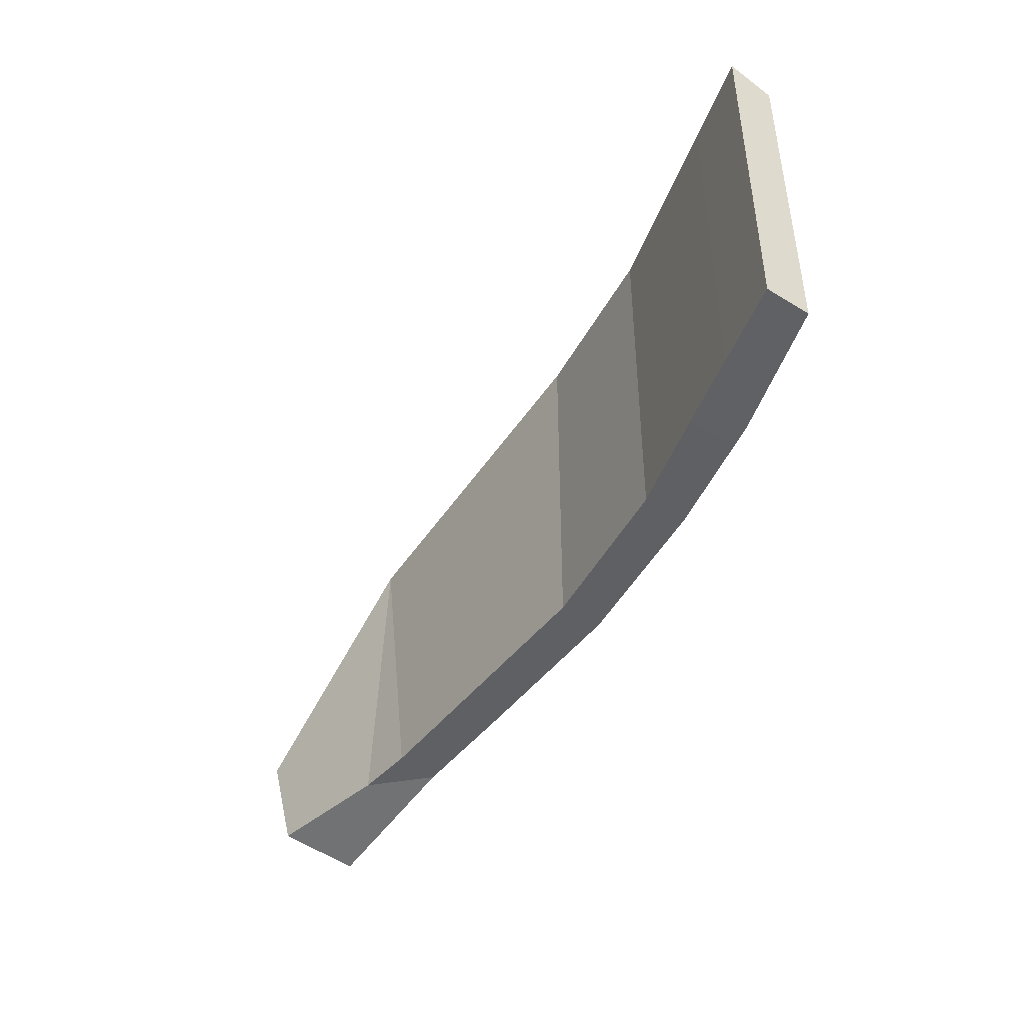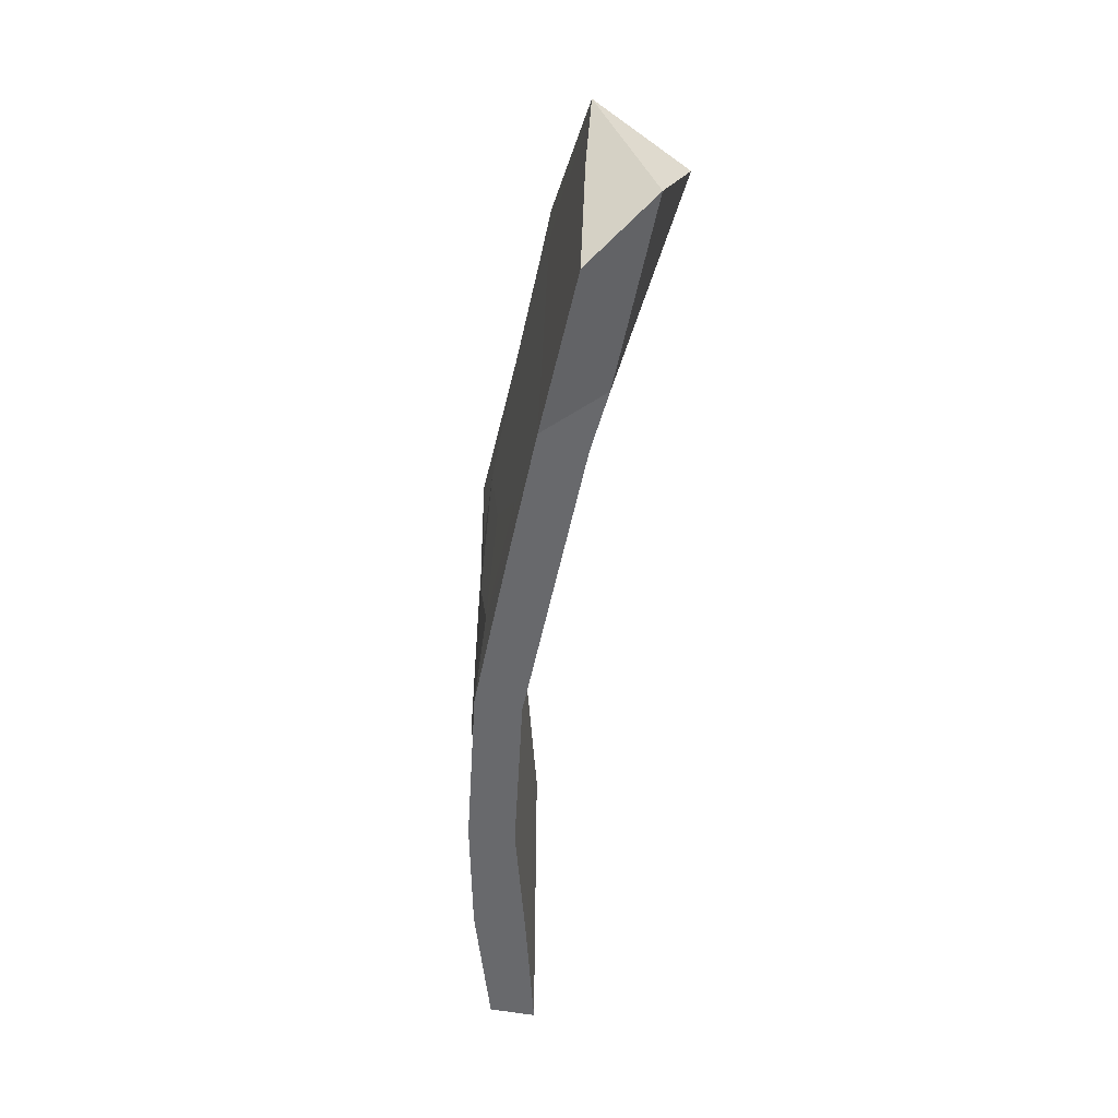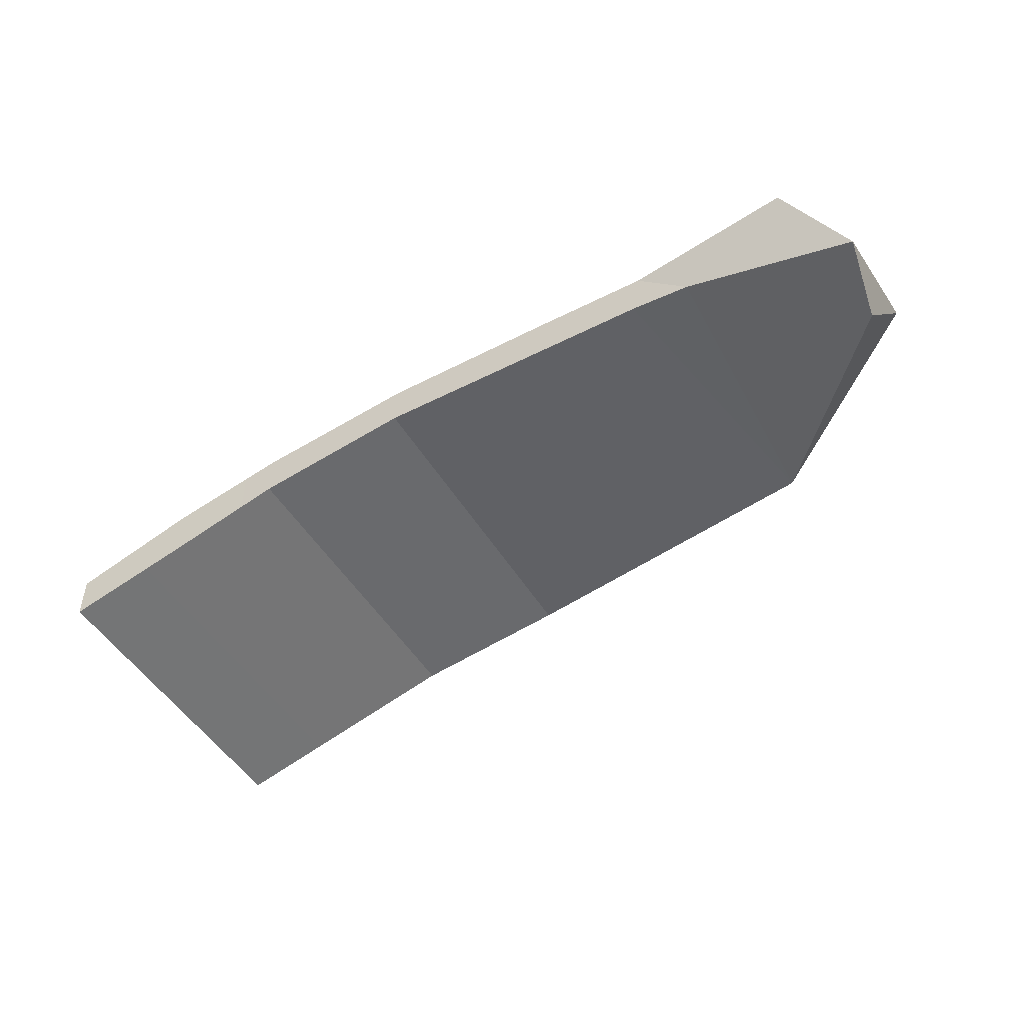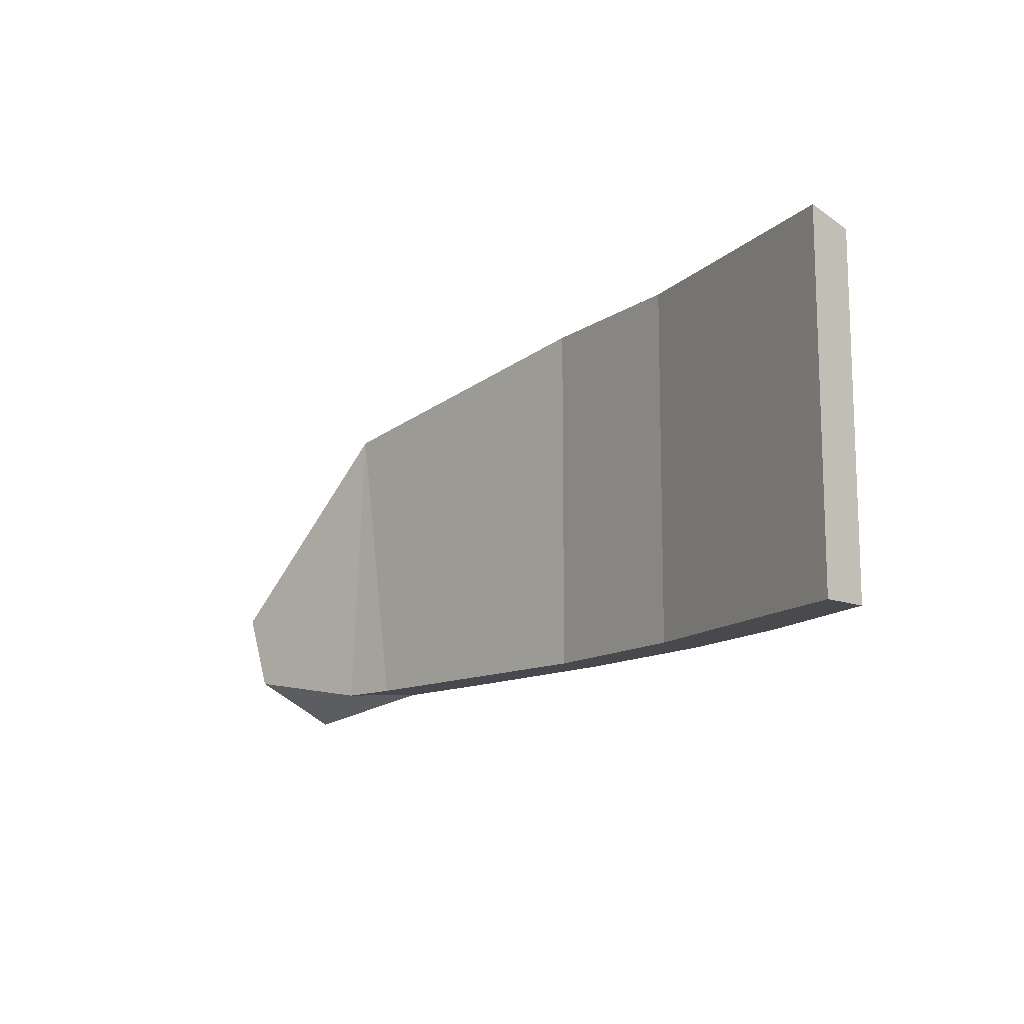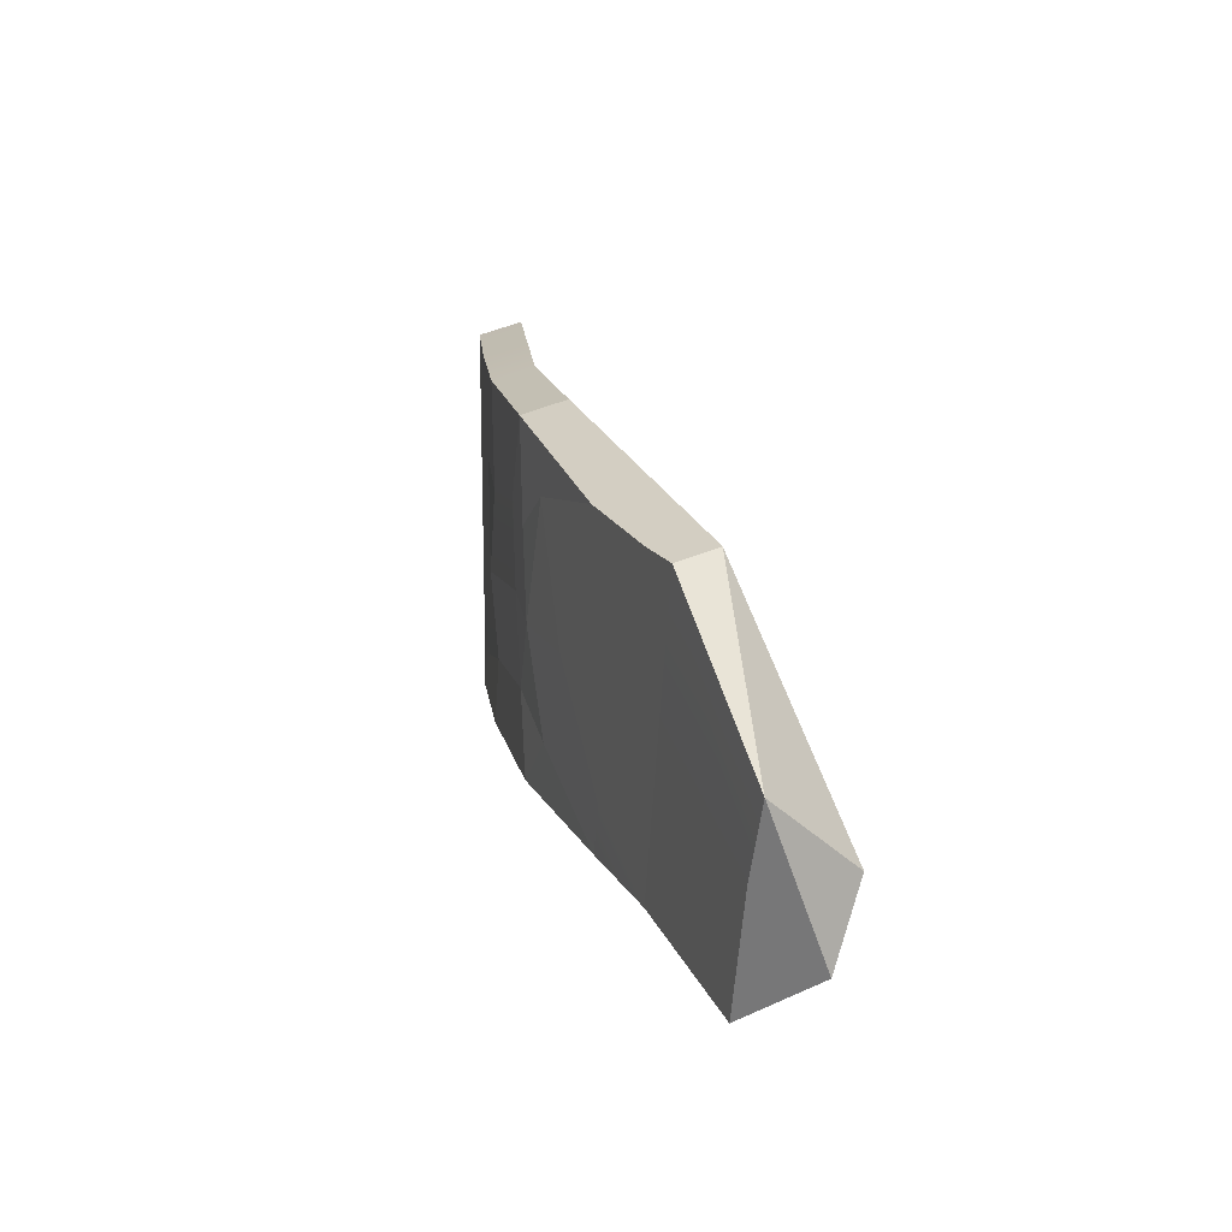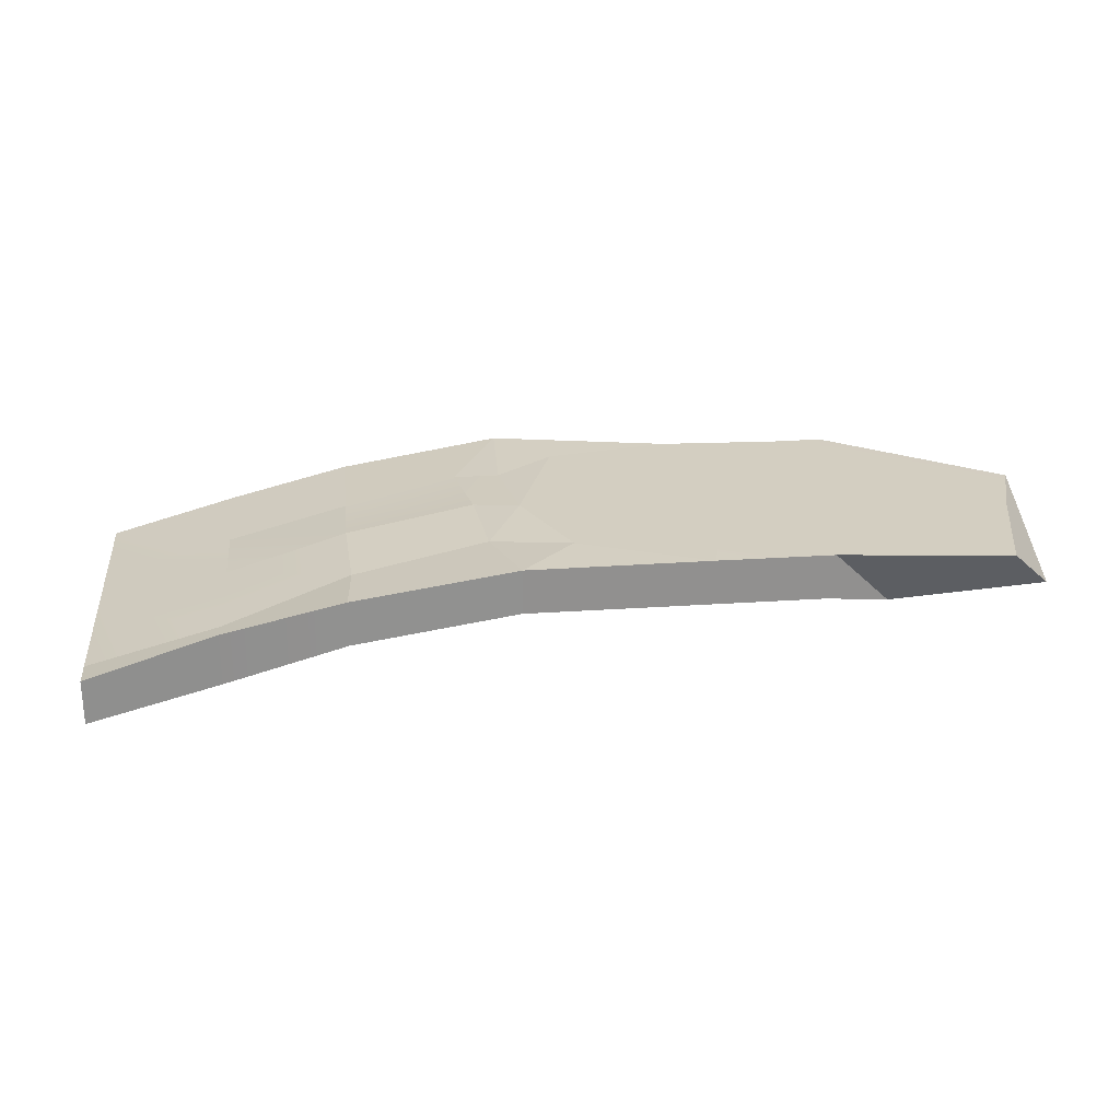
<metadata>
{"format":"obj","ext":"obj","renderer":"f3d","projection":"perspective","resolution":1024,"background":"white","views":[{"elev":-45.4,"azim":54.8,"up":"+Z"},{"elev":-52.7,"azim":-101.7,"up":"+Z"},{"elev":-48.5,"azim":-150.4,"up":"+Y"},{"elev":-12.9,"azim":47.9,"up":"+Z"},{"elev":16.6,"azim":-110.7,"up":"+Z"},{"elev":25.1,"azim":173.7,"up":"+Y"}]}
</metadata>
<code>
g Icosphere.603
v -0.2143 0.4316 0.6004
v 0.566 0.4306 0.7623
v 0.566 0.2349 0.809
v -0.8944 0.2351 0.6004
v -0.9511 0.4316 0.5777
v -0.7236 0.4316 0.5748
v -0.7236 0.4316 0.5748
v -0.4253 0.4316 0.272
v -0.2143 0.4316 0.6004
v 0.5632 0.4263 -0.6863
v 0.3273 0.4301 -0.4535
v -0.2235 0.4316 -0.6908
v -0.2763 0.4316 -0.4901
v -0.7236 0.4316 -0.6908
v 0.7116 0.4073 0.04215
v 0.5162 0.4294 -0.03689
v 0.6721 0.405 -0.3452
v 0.5162 0.4294 -0.03689
v 0.1261 0.4315 -0.03678
v 0.3273 0.4301 -0.4535
v 0.5162 0.4294 -0.03689
v 0.3273 0.4301 -0.4535
v 0.6721 0.405 -0.3452
v 0.6721 0.405 -0.3452
v 0.3273 0.4301 -0.4535
v 0.5632 0.4263 -0.6863
v 0.3284 0.4314 0.5034
v 0.1261 0.4315 -0.03678
v 0.5162 0.4294 -0.03689
v 0.3284 0.4314 0.5034
v 0.5162 0.4294 -0.03689
v 0.5784 0.4195 0.3346
v -0.8944 0.2351 0.6004
v -1.621 0.06969 -0.2528
v -1.678 0.4316 0.05621
v 0.566 0.4306 0.7623
v 0.5784 0.4195 0.3346
v 0.7743 0.3952 0.3927
v -0.6882 0.2351 -0.6908
v -0.9511 0.2169 -0.6908
v -0.8944 0.2351 0.6004
v -1.621 0.06969 -0.2528
v -1.678 0.1975 -0.5618
v -1.678 0.4316 0.05621
v 2.347 0.02877 0.7622
v 2.347 0.02877 0.3128
v 2.347 0.02877 -0.03329
v -0.8944 0.2351 0.6004
v -1.678 0.4316 0.05621
v -0.9511 0.4316 0.5777
v 0.566 0.2341 -0.6908
v -0.6882 0.2351 -0.6908
v -0.8944 0.2351 0.6004
v 0.566 0.2349 0.809
v 0.566 0.2349 0.809
v -0.8944 0.2351 0.6004
v -0.2143 0.4316 0.6004
v -0.7236 0.4316 0.5748
v -0.6882 0.2351 -0.6908
v 0.566 0.2341 -0.6908
v 0.5632 0.4263 -0.6863
v -0.2235 0.4316 -0.6908
v -0.7236 0.4316 -0.6908
v -0.9511 0.2169 -0.6908
v -0.9511 0.2169 -0.6908
v -1.678 0.1975 -0.5618
v -1.621 0.06969 -0.2528
v -0.8944 0.2351 0.6004
v -0.7236 0.4316 -0.6908
v -0.2763 0.4316 -0.4901
v -0.8506 0.4316 0.02475
v -0.4253 0.4316 0.272
v 0.1261 0.4315 -0.03678
v 0.3273 0.4301 -0.4535
v 0.1261 0.4315 -0.03678
v -0.2763 0.4316 -0.4901
v -0.2235 0.4316 -0.6908
v -0.8506 0.4316 0.02475
v -0.4253 0.4316 0.272
v -0.7236 0.4316 0.5748
v -0.9511 0.4316 0.5777
v -0.4253 0.4316 0.272
v 0.1261 0.4315 -0.03678
v 0.3284 0.4314 0.5034
v -0.2143 0.4316 0.6004
v -0.2143 0.4316 0.6004
v 0.3284 0.4314 0.5034
v 0.5784 0.4195 0.3346
v 0.566 0.4306 0.7623
v 0.5784 0.4195 0.3346
v 0.5162 0.4294 -0.03689
v 0.7116 0.4073 0.04215
v 0.7743 0.3952 0.3927
v -0.8506 0.4316 0.02475
v -1.451 0.4316 -0.7774
v -0.7236 0.4316 -0.6908
v -1.578 0.4364 -0.2585
v -0.9511 0.4316 0.5777
v -1.678 0.4316 0.05621
v 0.566 0.2349 0.809
v 1.267 0.1324 0.809
v 1.267 0.1285 -0.6908
v 0.566 0.2341 -0.6908
v -0.7236 0.4316 -0.6908
v -1.451 0.4316 -0.7774
v -1.678 0.1975 -0.5618
v -0.9511 0.2169 -0.6908
v 1.267 0.311 0.3128
v 1.788 0.1851 0.7622
v 1.267 0.3174 0.7622
v 1.788 0.1711 0.3128
v 2.347 0.02877 0.7622
v 2.347 0.02877 0.3128
v 1.788 0.1715 -0.03329
v 2.347 0.02877 -0.03329
v 1.788 0.179 -0.5636
v 2.347 0.02877 -0.5636
v 1.249 0.3103 -0.4084
v 1.267 0.3332 -0.03328
v 1.267 0.3332 -0.03328
v 1.788 0.1711 0.3128
v 1.267 0.311 0.3128
v 0.5632 0.4263 -0.6863
v 1.267 0.3239 -0.6908
v 1.249 0.3103 -0.4084
v 0.6721 0.405 -0.3452
v 0.6721 0.405 -0.3452
v 1.249 0.3103 -0.4084
v 1.267 0.3332 -0.03328
v 0.7116 0.4073 0.04215
v 0.7743 0.3952 0.3927
v 1.267 0.3174 0.7622
v 0.566 0.4306 0.7623
v 1.267 0.311 0.3128
v 0.7116 0.4073 0.04215
v 1.267 0.3332 -0.03328
v 0.566 0.4306 0.7623
v 1.267 0.1324 0.809
v 0.566 0.2349 0.809
v 1.267 0.3174 0.7622
v 1.788 -0.01212 0.809
v 1.788 0.1851 0.7622
v 2.347 -0.1677 0.809
v 2.347 0.02877 0.7622
v 0.566 0.2341 -0.6908
v 1.267 0.3239 -0.6908
v 0.5632 0.4263 -0.6863
v 1.267 0.1285 -0.6908
v 1.788 0.2064 -0.6908
v 1.788 -0.01842 -0.6908
v 2.347 0.02877 -0.6908
v 2.347 -0.1677 -0.6908
v 1.267 0.3239 -0.6908
v 1.788 0.179 -0.5636
v 1.249 0.3103 -0.4084
v 1.788 0.2064 -0.6908
v 2.347 0.02877 -0.5636
v 2.347 0.02877 -0.6908
v 1.267 0.1324 0.809
v 1.788 -0.01842 -0.6908
v 1.267 0.1285 -0.6908
v 1.788 -0.01212 0.809
v 2.347 -0.1677 -0.6908
v 2.347 -0.1677 0.809
v 2.347 0.02877 -0.6908
v 2.347 -0.1677 -0.6908
v 2.347 -0.1677 0.809
v 2.347 0.02877 0.7622
v 2.347 0.02877 -0.5636
v 2.347 0.02877 -0.03329
v -1.678 0.1975 -0.5618
v -1.451 0.4316 -0.7774
v -1.578 0.4364 -0.2585
v -1.678 0.4316 0.05621
g Icosphere.603_0
f 3 2 1
f 6 5 4
f 9 8 7
f 12 11 10
f 14 13 12
f 17 16 15
f 20 19 18
f 23 22 21
f 26 25 24
f 29 28 27
f 32 31 30
f 35 34 33
f 38 37 36
f 41 40 39
f 44 43 42
f 47 46 45
f 50 49 48
f 53 52 51
f 54 53 51
f 57 56 55
f 57 58 56
f 61 60 59
f 59 62 61
f 59 63 62
f 59 64 63
f 67 66 65
f 68 67 65
f 71 70 69
f 71 72 70
f 72 73 70
f 76 75 74
f 77 76 74
f 80 79 78
f 80 78 81
f 84 83 82
f 85 84 82
f 88 87 86
f 89 88 86
f 92 91 90
f 92 90 93
f 96 95 94
f 95 97 94
f 94 97 98
f 97 99 98
f 102 101 100
f 103 102 100
f 106 105 104
f 107 106 104
f 110 109 108
f 109 111 108
f 109 112 111
f 112 113 111
f 111 113 114
f 113 115 114
f 114 115 116
f 115 117 116
f 114 116 118
f 119 114 118
f 121 114 120
f 122 121 120
f 125 124 123
f 126 125 123
f 129 128 127
f 130 129 127
f 133 132 131
f 132 134 131
f 131 134 135
f 134 136 135
f 139 138 137
f 138 140 137
f 138 141 140
f 141 142 140
f 141 143 142
f 143 144 142
f 147 146 145
f 146 148 145
f 146 149 148
f 149 150 148
f 149 151 150
f 151 152 150
f 155 154 153
f 154 156 153
f 154 157 156
f 157 158 156
f 161 160 159
f 160 162 159
f 160 163 162
f 163 164 162
f 167 166 165
f 165 168 167
f 165 169 168
f 169 170 168
f 173 172 171
f 174 173 171

</code>
